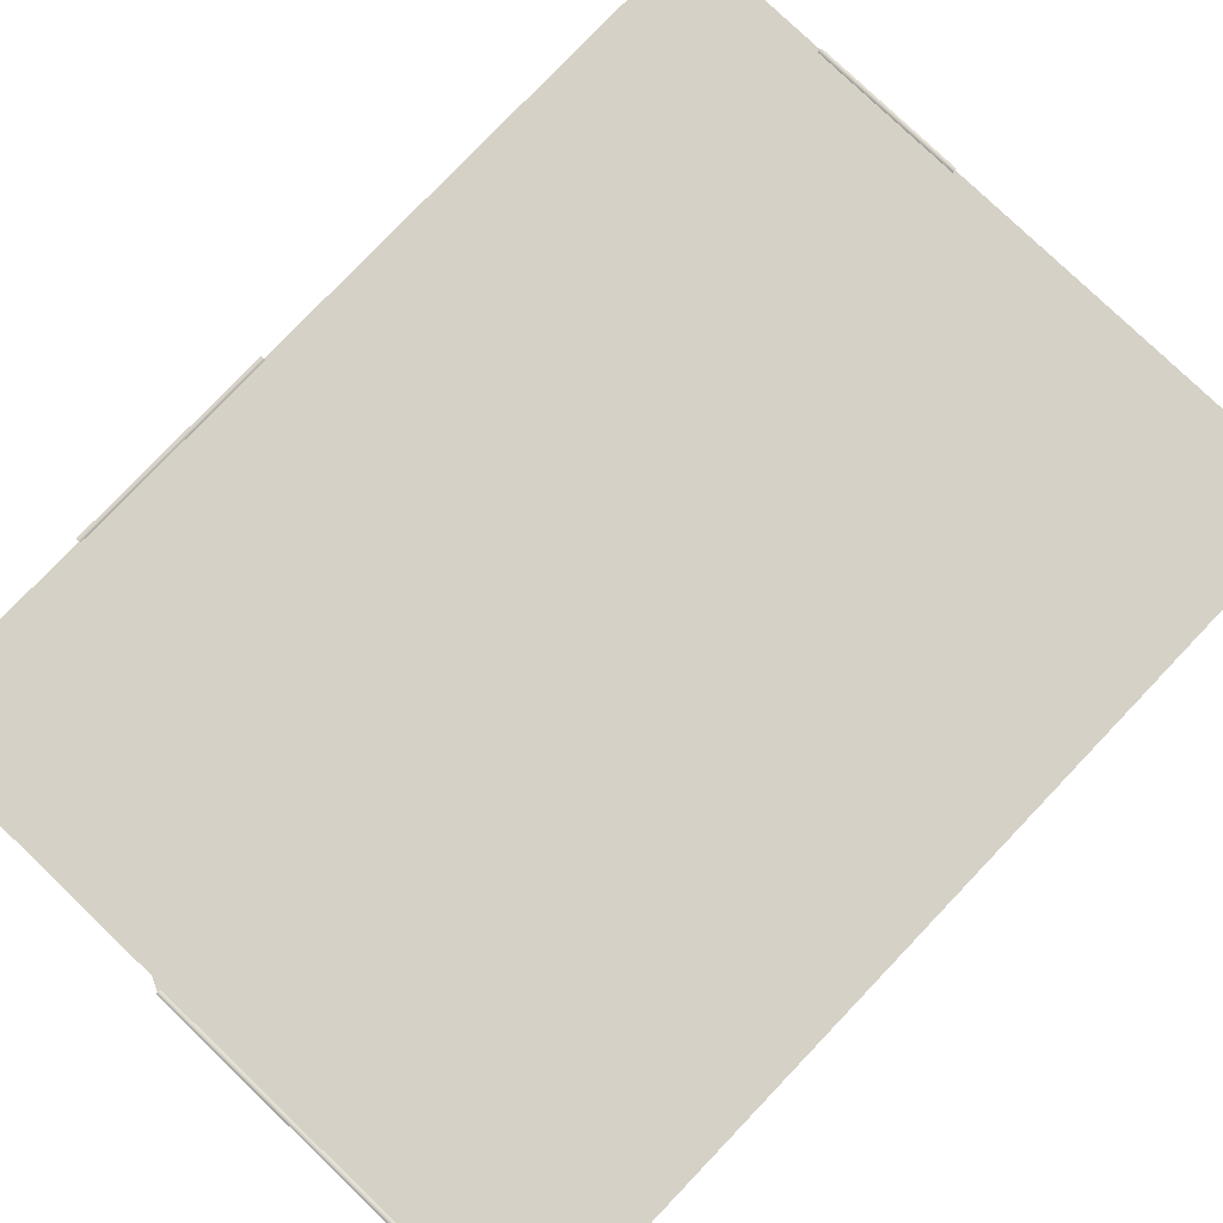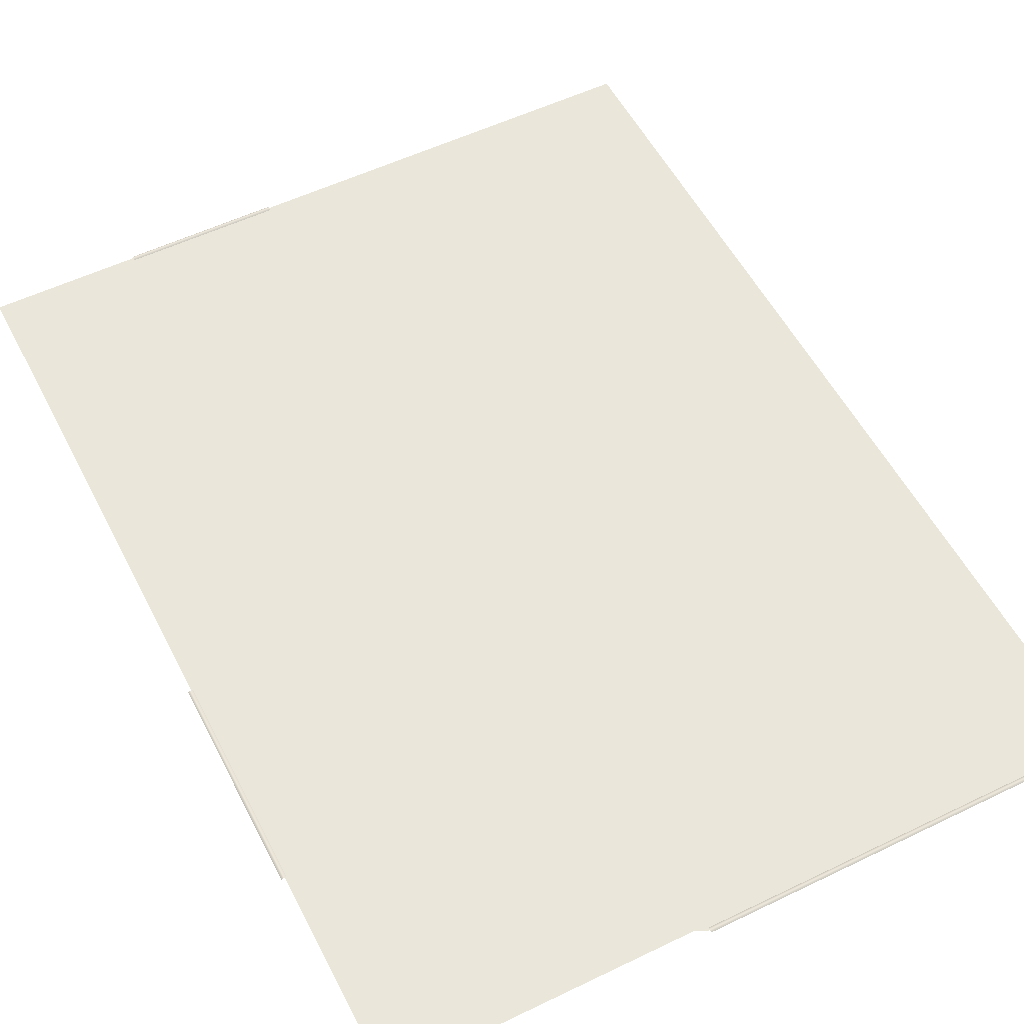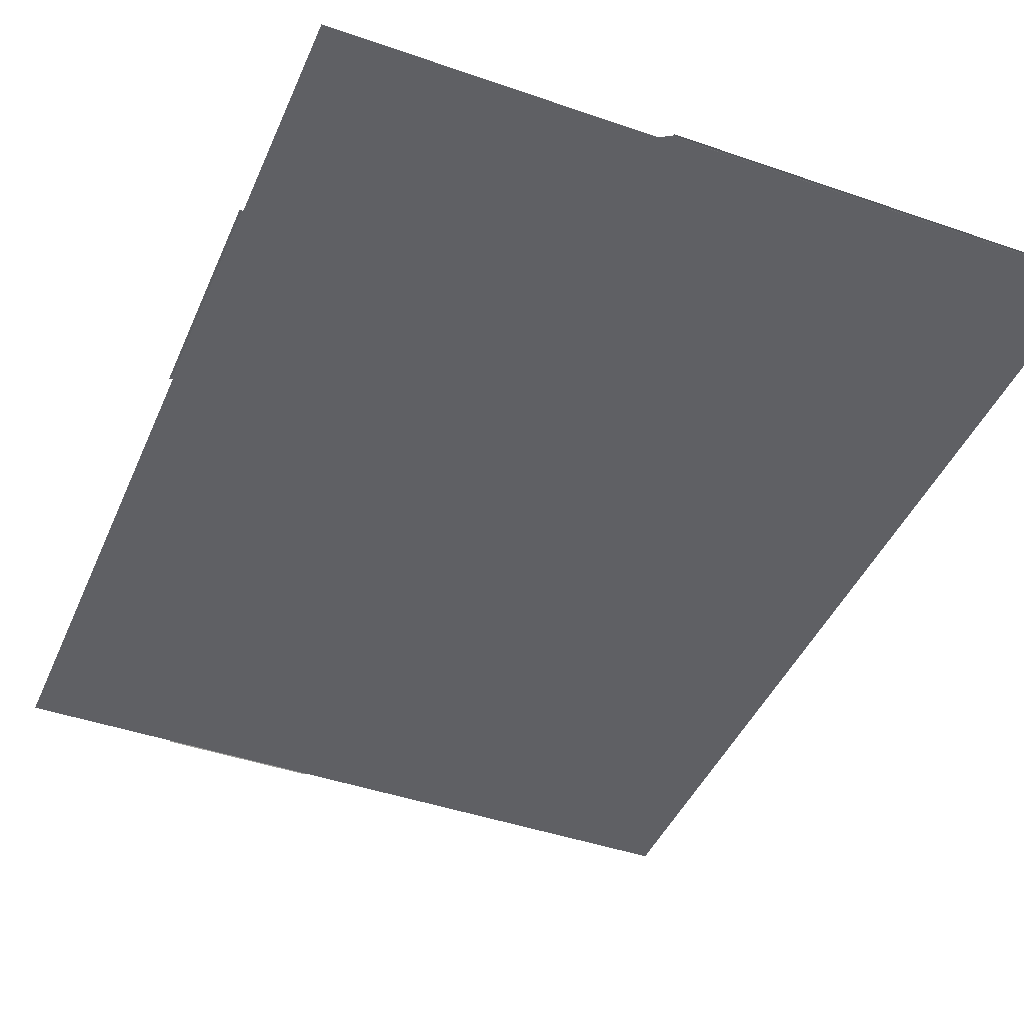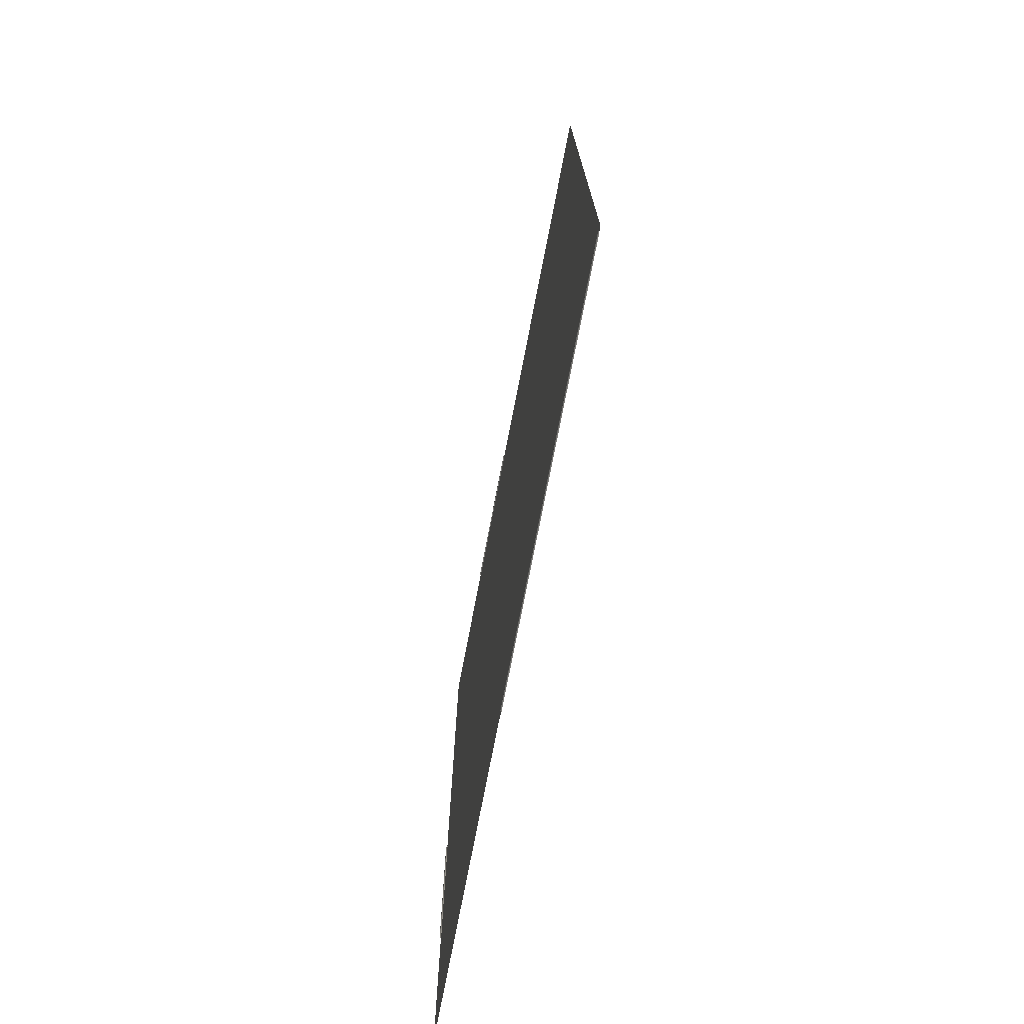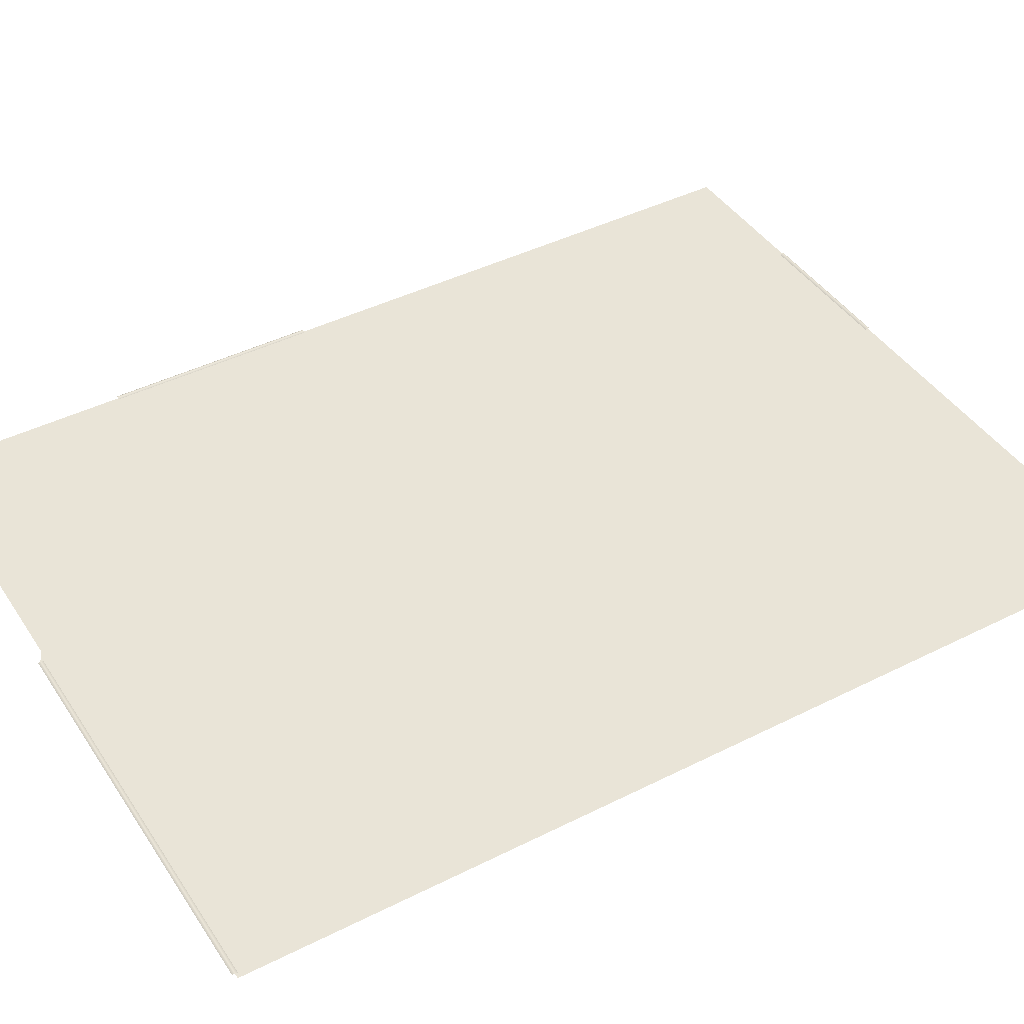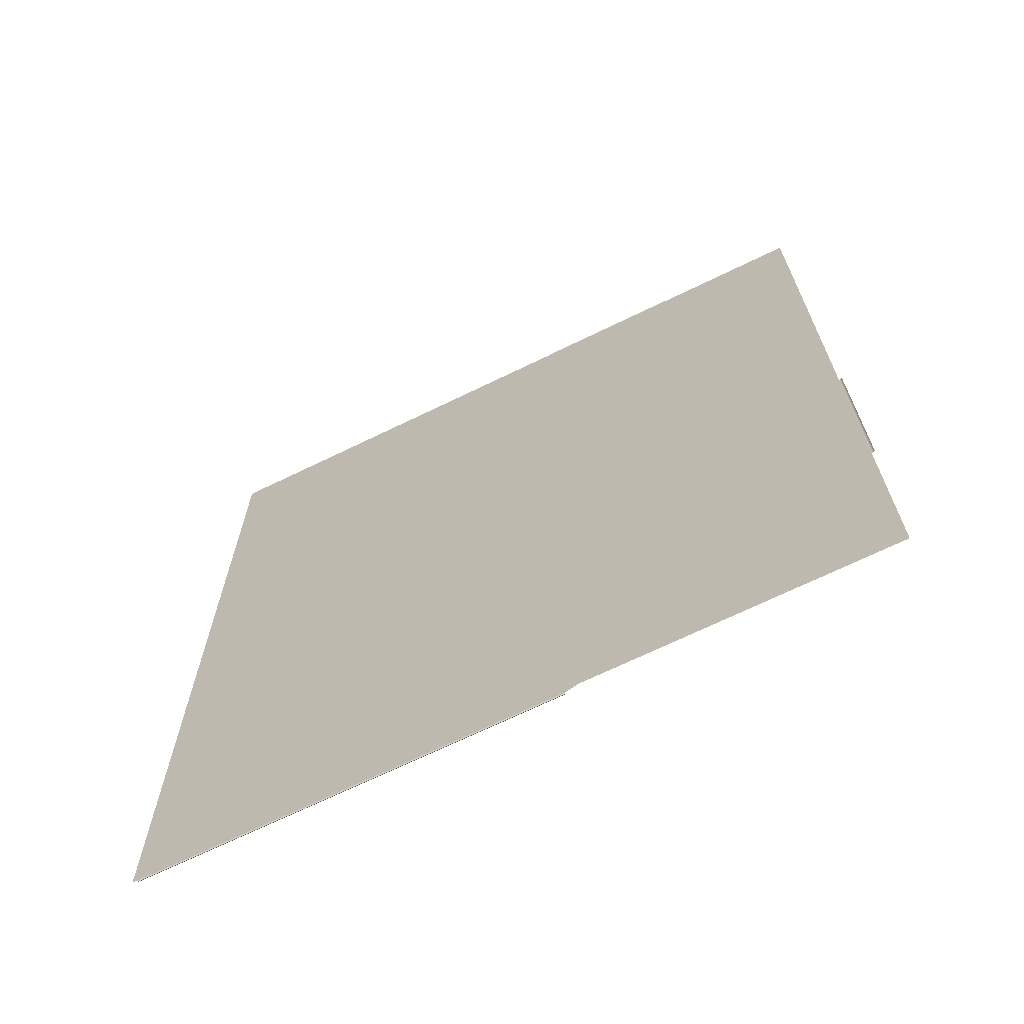
<metadata>
{"format":"obj","ext":"obj","renderer":"f3d","projection":"perspective","resolution":1024,"background":"white","views":[{"elev":79.4,"azim":-136.3,"up":"+Y"},{"elev":55.0,"azim":153.0,"up":"+Y"},{"elev":-43.6,"azim":157.7,"up":"+Y"},{"elev":-75.5,"azim":-101.0,"up":"+Z"},{"elev":42.8,"azim":-120.9,"up":"+Y"},{"elev":-69.0,"azim":26.0,"up":"+Z"}]}
</metadata>
<code>
o SM_Floor_kitchen
v -0.04067 0.002 0.04323
v -0.01591 0.002 -0.01215
v -0.04067 0.002 -0.01247
v -0.01656 0.002 -0.01247
v 0.00152 0.002 0.04323
v 0.00152 0.002 -0.01215
v 0.001504 0.00206 7.1e-05
v 0.001504 0.00206 0.01269
v 0.001629 0.00206 0.01269
v 0.001629 0.00206 7.1e-05
v 0.001716 0.002 0.01269
v 0.001716 0.002 7.1e-05
v 0.001416 0.002 7.1e-05
v 0.001416 0.002 0.01269
v -0.04039 0.00206 -0.01241
v -0.01664 0.00206 -0.01254
v -0.04039 0.00206 -0.01254
v -0.01664 0.00206 -0.01241
v -0.01664 0.002 -0.01263
v -0.04039 0.002 -0.01263
v -0.04039 0.002 -0.01233
v -0.01664 0.002 -0.01233
v -0.01643 0.00206 0.04325
v -0.007272 0.00206 0.04312
v -0.01643 0.00206 0.04312
v -0.007272 0.00206 0.04325
v -0.007272 0.002 0.04304
v -0.01643 0.002 0.04304
v -0.01643 0.002 0.04334
v -0.007272 0.002 0.04334
f 1 2 3
f 3 2 4
f 2 1 5
f 2 5 6
f 7 8 9
f 7 9 10
f 10 9 11
f 10 11 12
f 13 14 8
f 13 8 7
f 15 16 17
f 16 15 18
f 17 19 20
f 19 17 16
f 18 15 21
f 21 22 18
f 23 24 25
f 24 23 26
f 25 27 28
f 27 25 24
f 26 23 29
f 29 30 26

</code>
